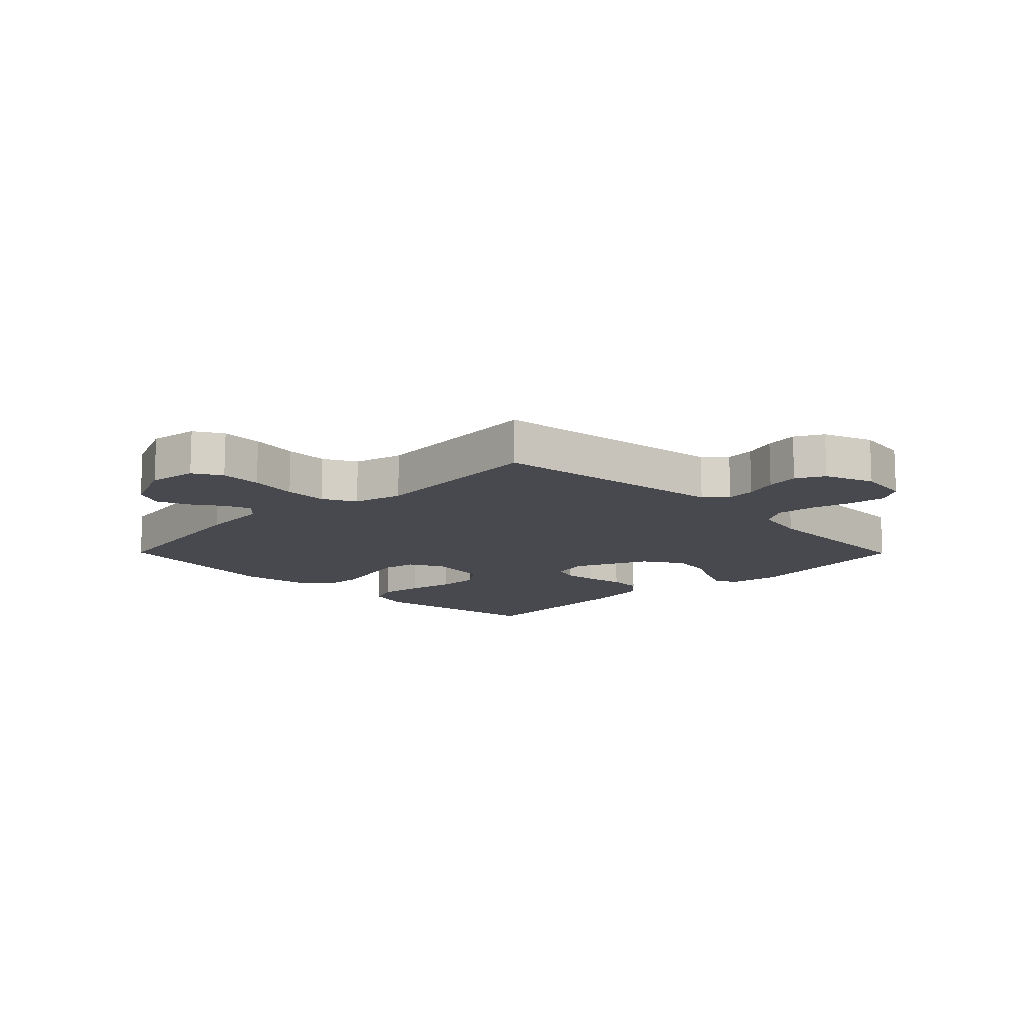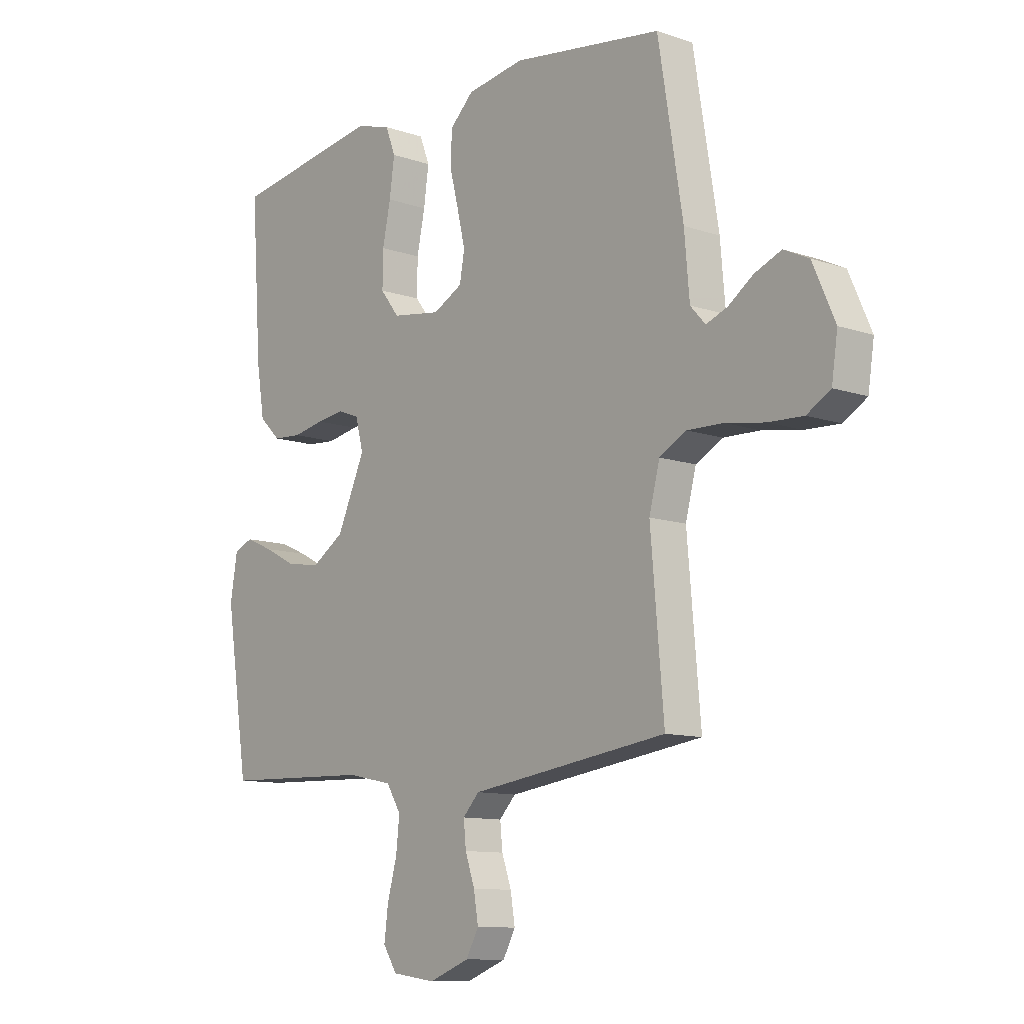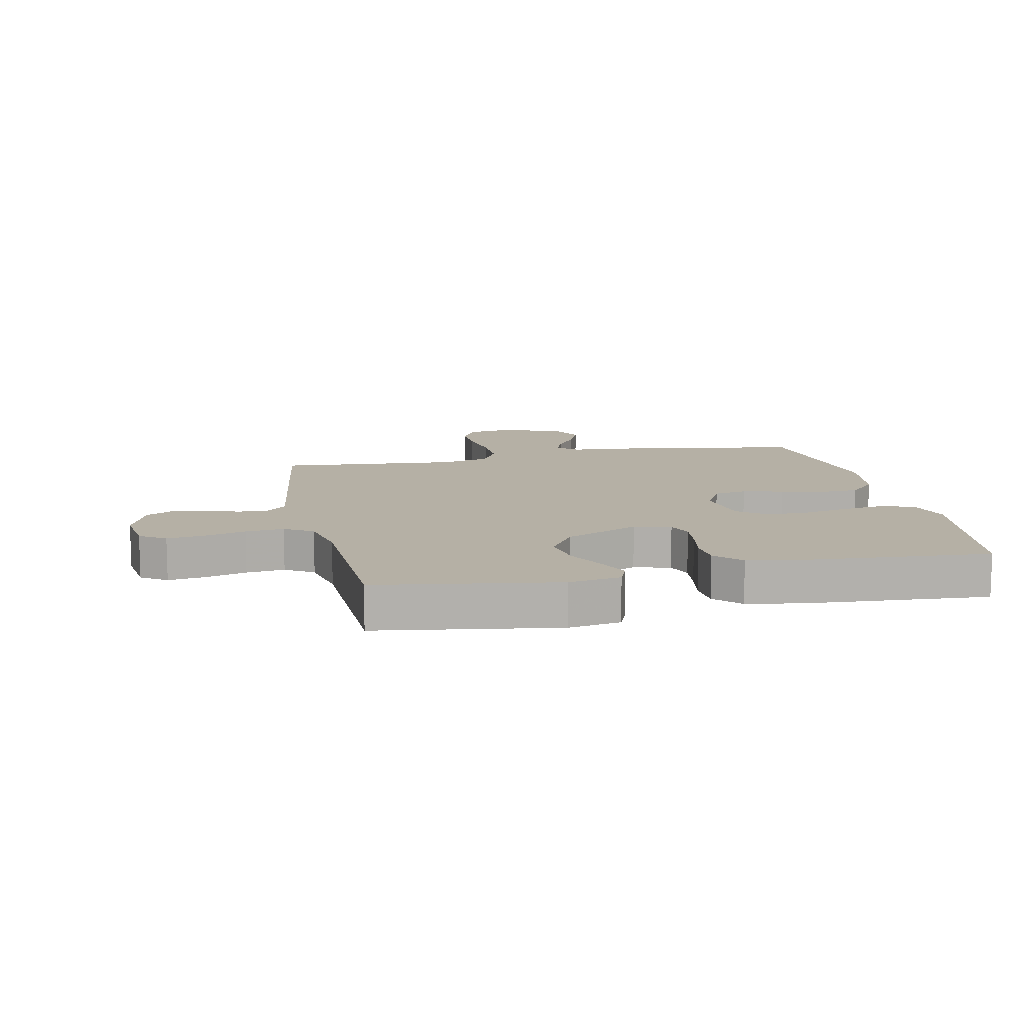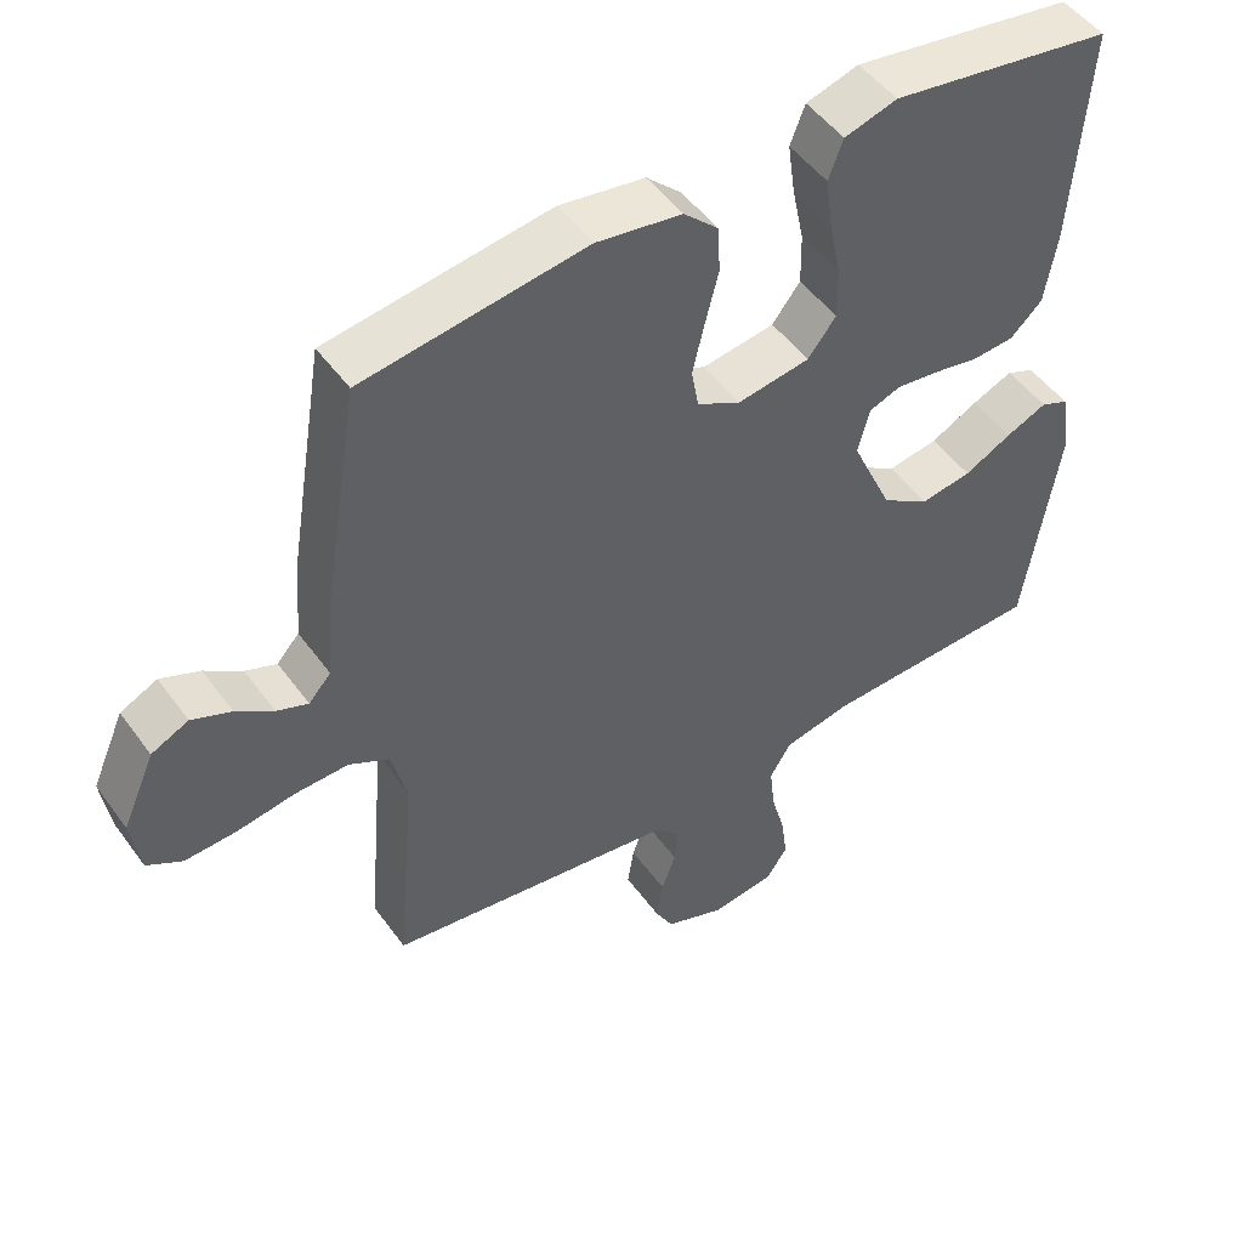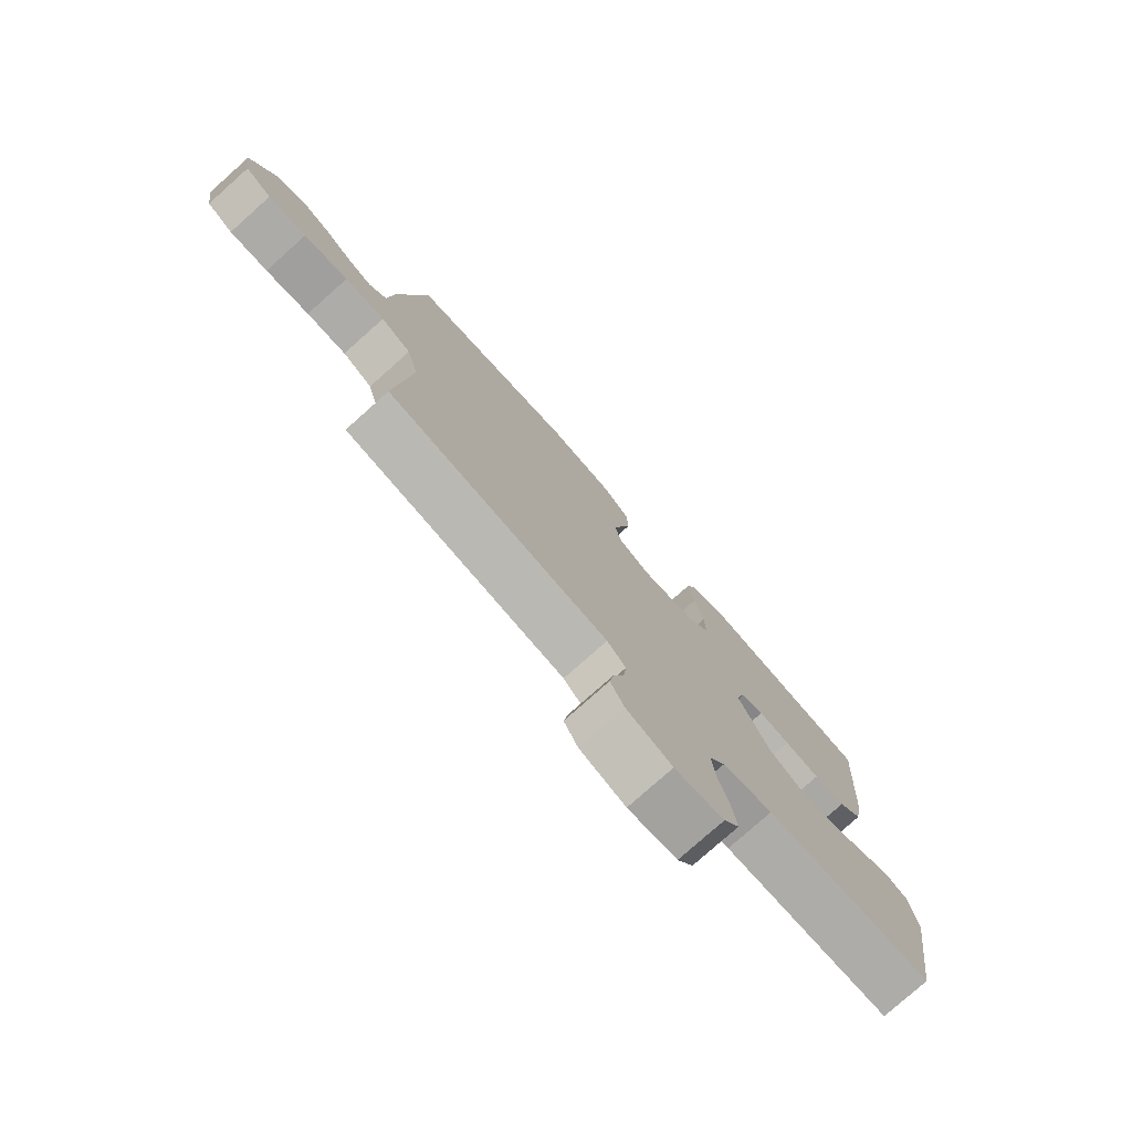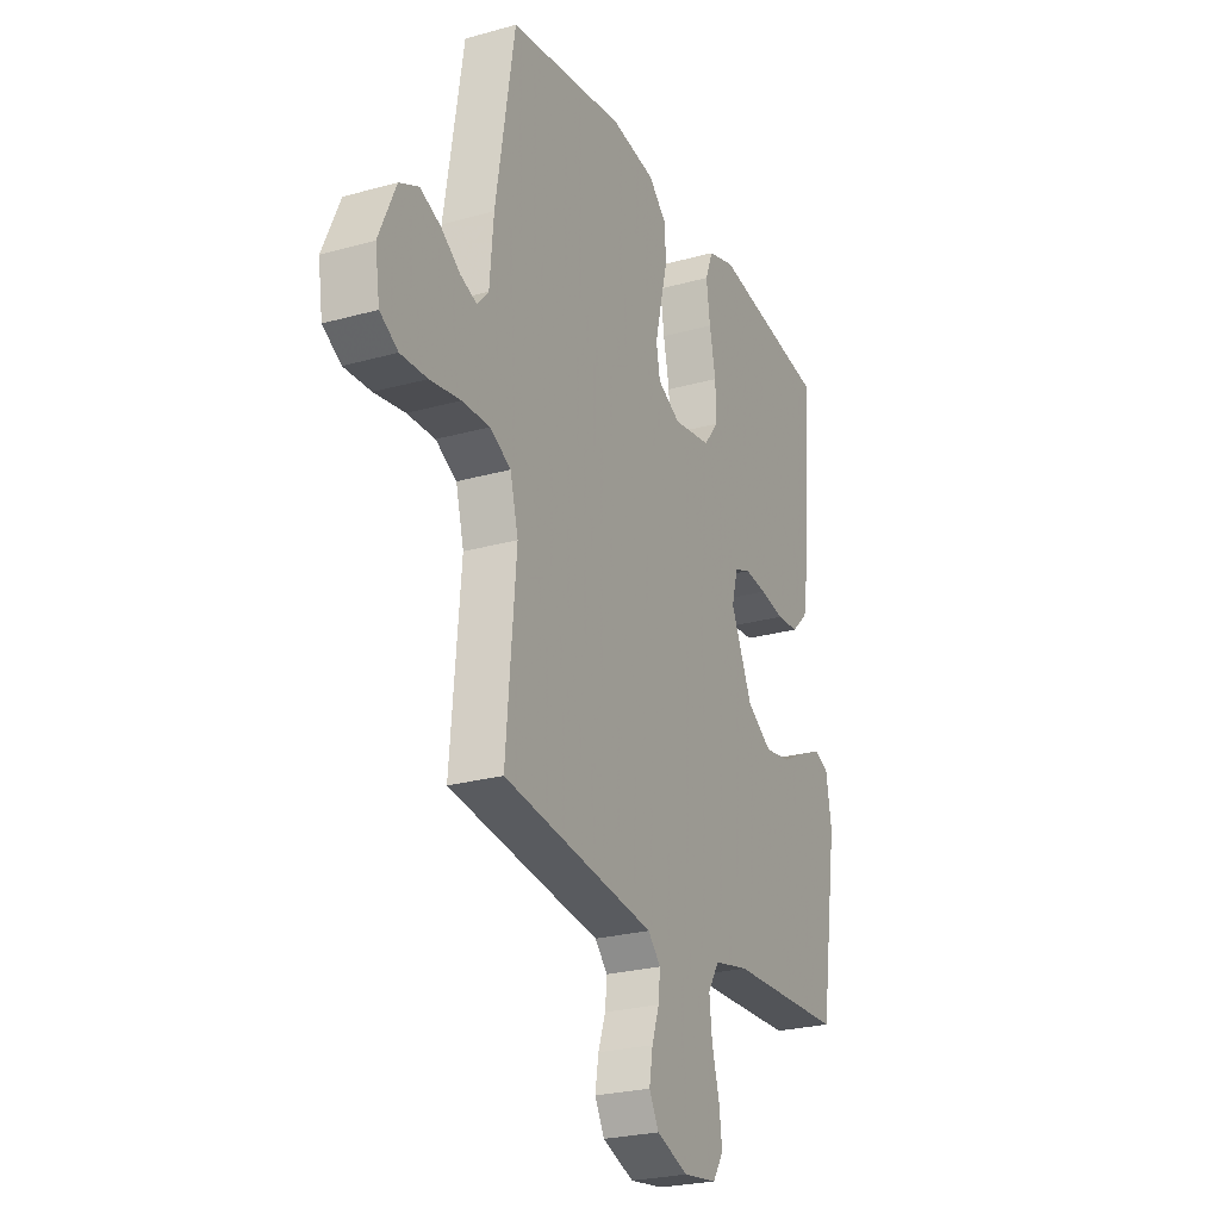
<metadata>
{"format":"obj","ext":"obj","renderer":"f3d","projection":"perspective","resolution":1024,"background":"white","views":[{"elev":-12.7,"azim":134.7,"up":"+Y"},{"elev":-10.8,"azim":49.6,"up":"+Z"},{"elev":11.7,"azim":-102.0,"up":"+Y"},{"elev":49.6,"azim":145.5,"up":"+Z"},{"elev":-77.9,"azim":131.7,"up":"+Z"},{"elev":-25.1,"azim":114.4,"up":"+Z"}]}
</metadata>
<code>
v -0.5 0.07 -0.5
v -0.546 0.07 -0.2
v -0.532 0.07 -0.114
v -0.494 0.07 -0.098
v -0.439 0.07 -0.122
v -0.375 0.07 -0.155
v -0.306 0.07 -0.166
v -0.241 0.07 -0.124
v -0.185 0.07 0
v -0.201 0.07 0.061
v -0.243 0.07 0.077
v -0.3 0.07 0.07
v -0.363 0.07 0.058
v -0.42 0.07 0.062
v -0.463 0.07 0.103
v -0.479 0.07 0.2
v -0.5 0.07 0.5
v -0.2 0.07 0.547
v -0.129 0.07 0.526
v -0.109 0.07 0.474
v -0.119 0.07 0.402
v -0.135 0.07 0.325
v -0.136 0.07 0.255
v -0.098 0.07 0.206
v 0 0.07 0.191
v 0.059 0.07 0.222
v 0.069 0.07 0.277
v 0.053 0.07 0.345
v 0.035 0.07 0.416
v 0.038 0.07 0.48
v 0.085 0.07 0.525
v 0.2 0.07 0.543
v 0.5 0.07 0.5
v 0.549 0.07 0.2
v 0.559 0.07 0.084
v 0.589 0.07 0.051
v 0.631 0.07 0.067
v 0.681 0.07 0.102
v 0.734 0.07 0.124
v 0.784 0.07 0.1
v 0.828 0.07 0
v 0.816 0.07 -0.08
v 0.769 0.07 -0.108
v 0.7 0.07 -0.105
v 0.621 0.07 -0.092
v 0.549 0.07 -0.09
v 0.495 0.07 -0.119
v 0.474 0.07 -0.2
v 0.5 0.07 -0.5
v 0.2 0.07 -0.542
v 0.106 0.07 -0.555
v 0.073 0.07 -0.59
v 0.078 0.07 -0.639
v 0.097 0.07 -0.694
v 0.106 0.07 -0.749
v 0.081 0.07 -0.795
v 0 0.07 -0.826
v -0.087 0.07 -0.814
v -0.115 0.07 -0.771
v -0.107 0.07 -0.709
v -0.088 0.07 -0.64
v -0.081 0.07 -0.576
v -0.11 0.07 -0.529
v -0.2 0.07 -0.51
v -0.5 0 -0.5
v -0.546 0 -0.2
v -0.532 0 -0.114
v -0.494 0 -0.098
v -0.439 0 -0.122
v -0.375 0 -0.155
v -0.306 0 -0.166
v -0.241 0 -0.124
v -0.185 0 0
v -0.201 0 0.061
v -0.243 0 0.077
v -0.3 0 0.07
v -0.363 0 0.058
v -0.42 0 0.062
v -0.463 0 0.103
v -0.479 0 0.2
v -0.5 0 0.5
v -0.2 0 0.547
v -0.129 0 0.526
v -0.109 0 0.474
v -0.119 0 0.402
v -0.135 0 0.325
v -0.136 0 0.255
v -0.098 0 0.206
v 0 0 0.191
v 0.059 0 0.222
v 0.069 0 0.277
v 0.053 0 0.345
v 0.035 0 0.416
v 0.038 0 0.48
v 0.085 0 0.525
v 0.2 0 0.543
v 0.5 0 0.5
v 0.549 0 0.2
v 0.559 0 0.084
v 0.589 0 0.051
v 0.631 0 0.067
v 0.681 0 0.102
v 0.734 0 0.124
v 0.784 0 0.1
v 0.828 0 0
v 0.816 0 -0.08
v 0.769 0 -0.108
v 0.7 0 -0.105
v 0.621 0 -0.092
v 0.549 0 -0.09
v 0.495 0 -0.119
v 0.474 0 -0.2
v 0.5 0 -0.5
v 0.2 0 -0.542
v 0.106 0 -0.555
v 0.073 0 -0.59
v 0.078 0 -0.639
v 0.097 0 -0.694
v 0.106 0 -0.749
v 0.081 0 -0.795
v 0 0 -0.826
v -0.087 0 -0.814
v -0.115 0 -0.771
v -0.107 0 -0.709
v -0.088 0 -0.64
v -0.081 0 -0.576
v -0.11 0 -0.529
v -0.2 0 -0.51
f 58 59 60 61
f 58 61 62
f 57 58 62
f 56 57 62
f 53 54 55 56
f 52 53 56 62
f 51 52 62 63
f 48 49 50 51
f 47 48 51 63
f 42 43 44 45
f 42 45 46
f 41 42 46
f 40 41 46
f 37 38 39 40
f 36 37 40 46
f 35 36 46 47
f 28 29 30 31
f 27 28 31 32
f 26 27 32 33
f 19 20 21 22
f 17 18 19 22
f 17 22 23
f 16 17 23 24
f 12 13 14 15
f 11 12 15 16
f 10 11 16 24
f 3 4 5 6
f 1 2 3 6
f 64 1 6 7
f 63 64 7 8
f 47 63 8 9
f 26 33 34 35
f 25 26 35 47
f 24 25 47
f 9 10 24 47
f 125 124 123 122
f 126 125 122
f 126 122 121
f 126 121 120
f 120 119 118 117
f 126 120 117 116
f 127 126 116 115
f 115 114 113 112
f 127 115 112 111
f 109 108 107 106
f 110 109 106
f 110 106 105
f 110 105 104
f 104 103 102 101
f 110 104 101 100
f 111 110 100 99
f 95 94 93 92
f 96 95 92 91
f 97 96 91 90
f 86 85 84 83
f 86 83 82 81
f 87 86 81
f 88 87 81 80
f 79 78 77 76
f 80 79 76 75
f 88 80 75 74
f 70 69 68 67
f 70 67 66 65
f 71 70 65 128
f 72 71 128 127
f 73 72 127 111
f 99 98 97 90
f 111 99 90 89
f 111 89 88
f 111 88 74 73
f 1 65 66 2
f 2 66 67 3
f 3 67 68 4
f 4 68 69 5
f 5 69 70 6
f 6 70 71 7
f 7 71 72 8
f 8 72 73 9
f 9 73 74 10
f 10 74 75 11
f 11 75 76 12
f 12 76 77 13
f 13 77 78 14
f 14 78 79 15
f 15 79 80 16
f 16 80 81 17
f 17 81 82 18
f 18 82 83 19
f 19 83 84 20
f 20 84 85 21
f 21 85 86 22
f 22 86 87 23
f 23 87 88 24
f 24 88 89 25
f 25 89 90 26
f 26 90 91 27
f 27 91 92 28
f 28 92 93 29
f 29 93 94 30
f 30 94 95 31
f 31 95 96 32
f 32 96 97 33
f 33 97 98 34
f 34 98 99 35
f 35 99 100 36
f 36 100 101 37
f 37 101 102 38
f 38 102 103 39
f 39 103 104 40
f 40 104 105 41
f 41 105 106 42
f 42 106 107 43
f 43 107 108 44
f 44 108 109 45
f 45 109 110 46
f 46 110 111 47
f 47 111 112 48
f 48 112 113 49
f 49 113 114 50
f 50 114 115 51
f 51 115 116 52
f 52 116 117 53
f 53 117 118 54
f 54 118 119 55
f 55 119 120 56
f 56 120 121 57
f 57 121 122 58
f 58 122 123 59
f 59 123 124 60
f 60 124 125 61
f 61 125 126 62
f 62 126 127 63
f 63 127 128 64
f 64 128 65 1

</code>
